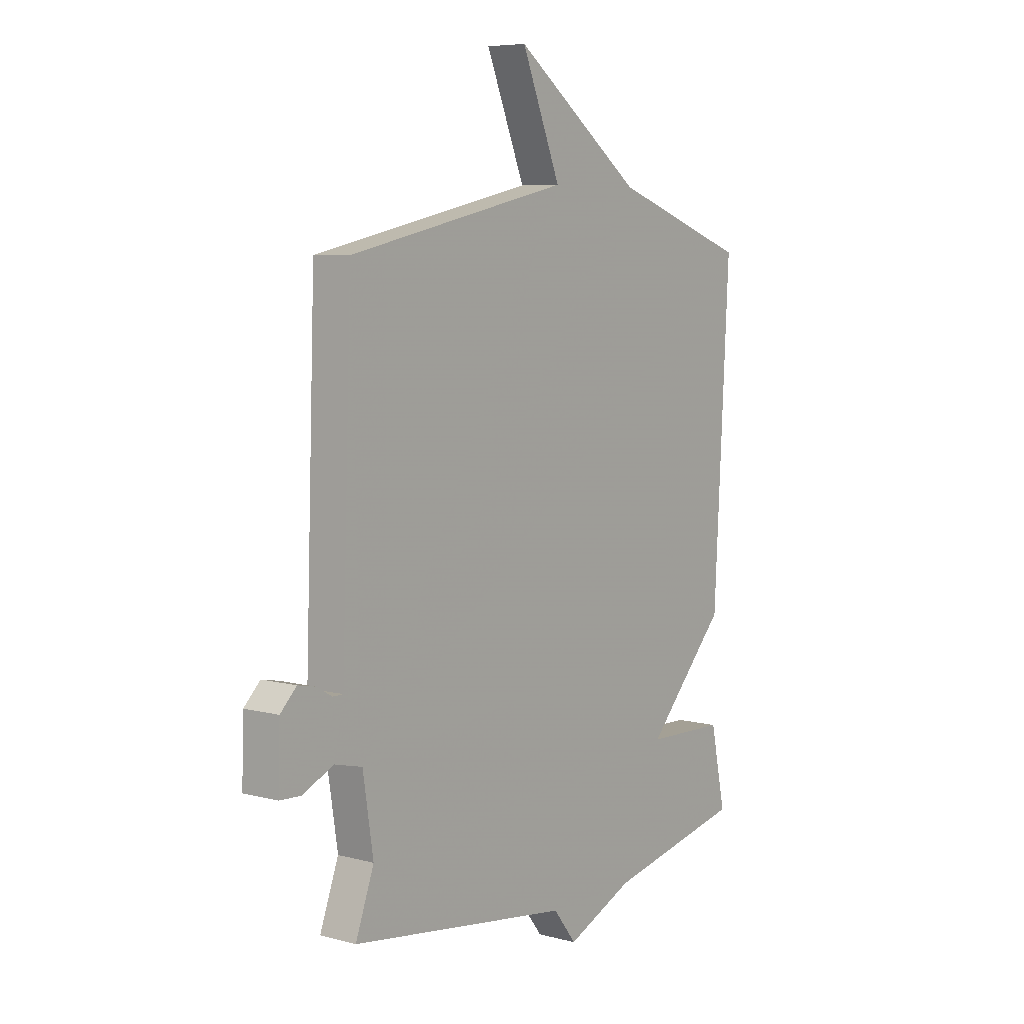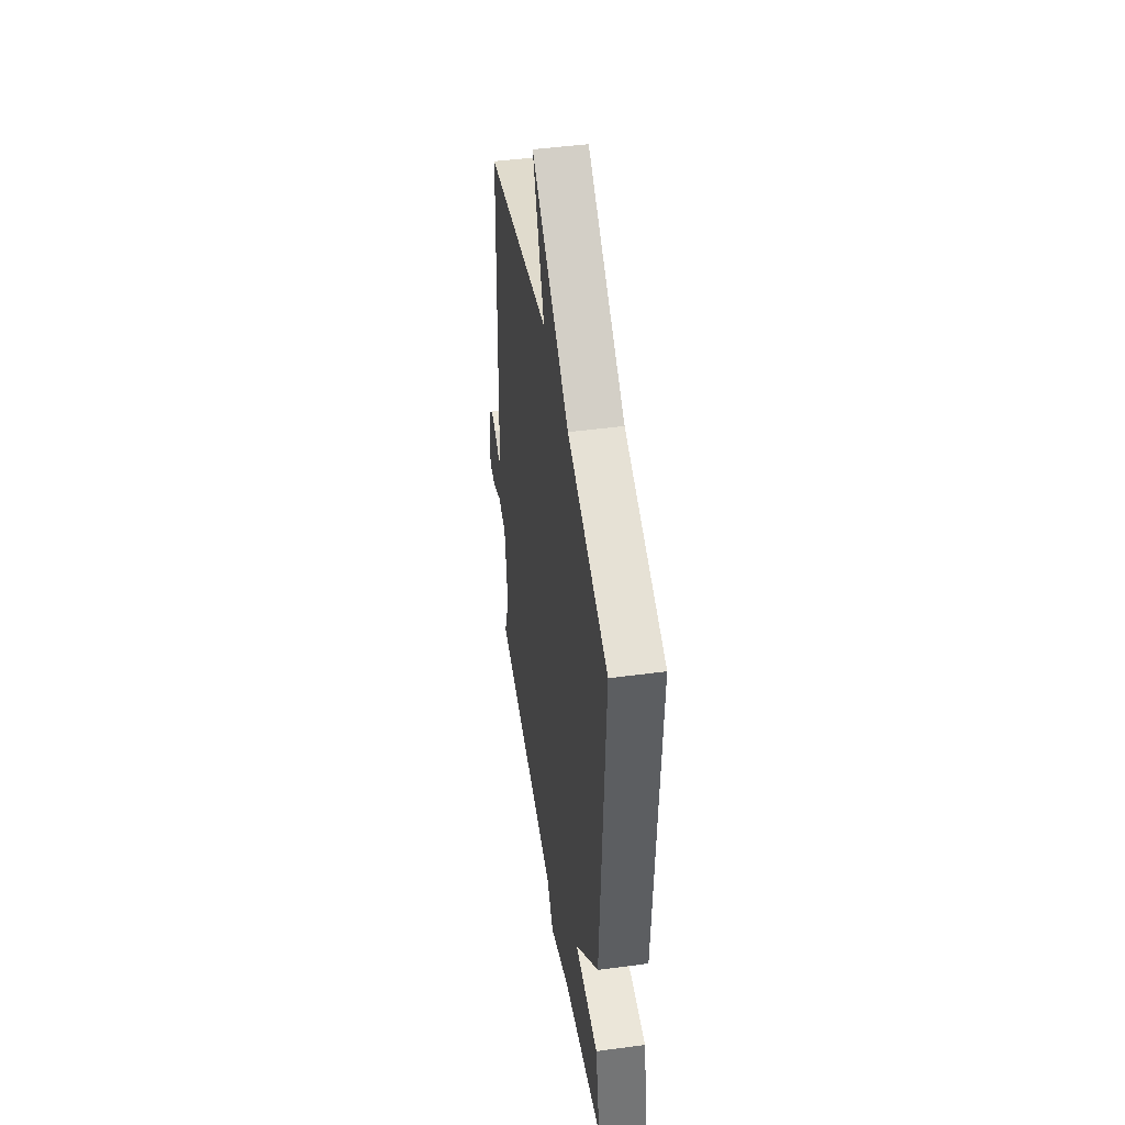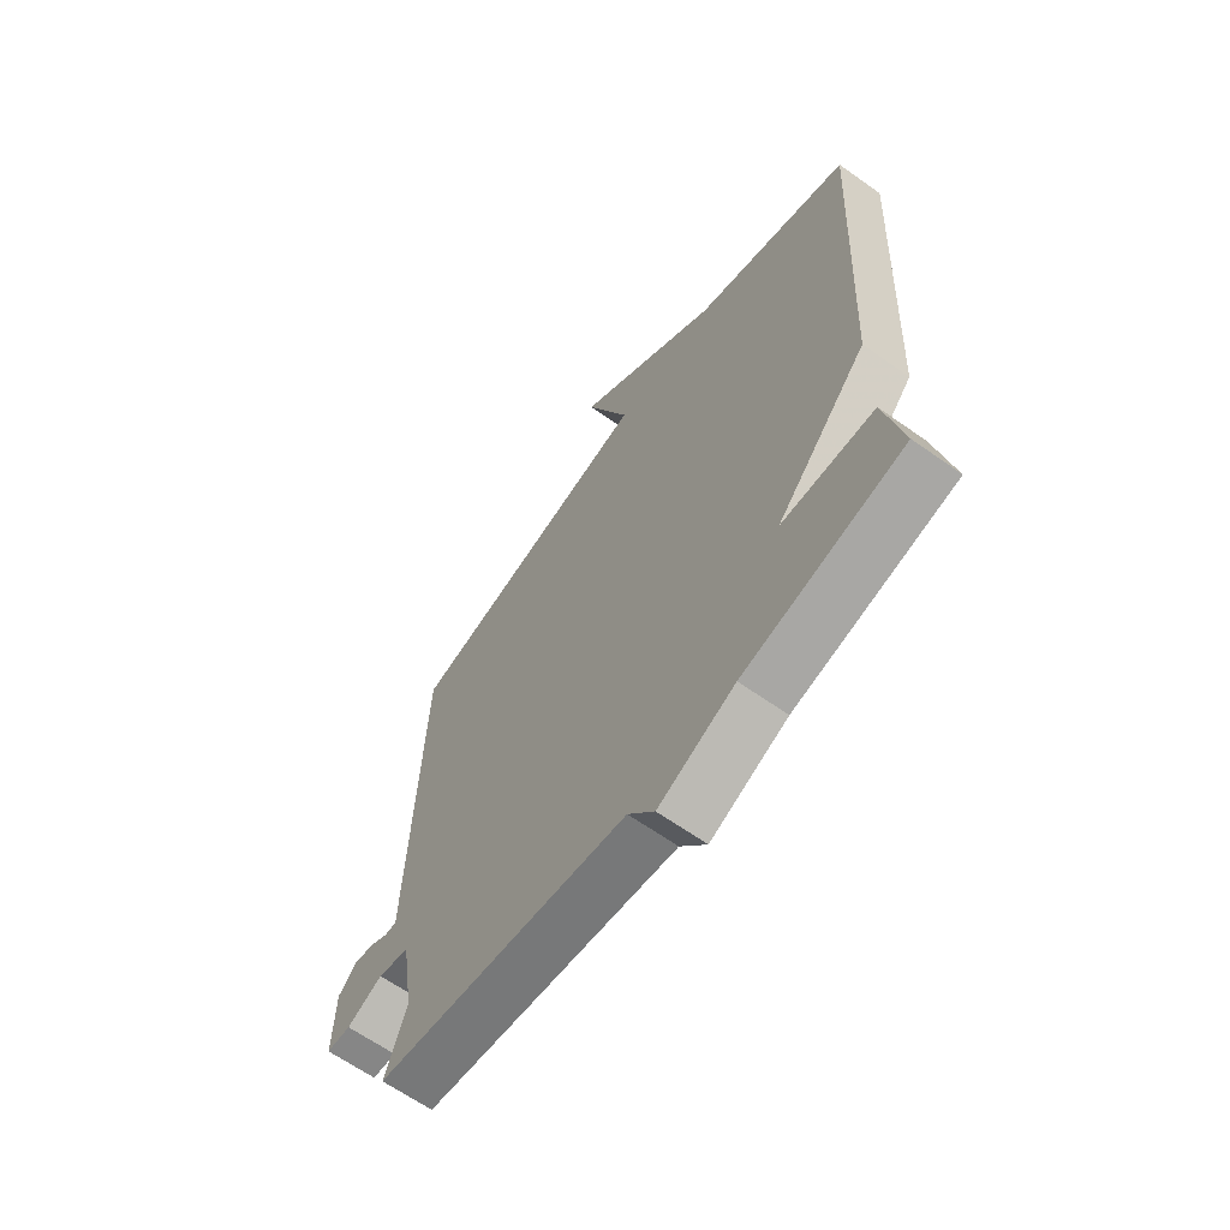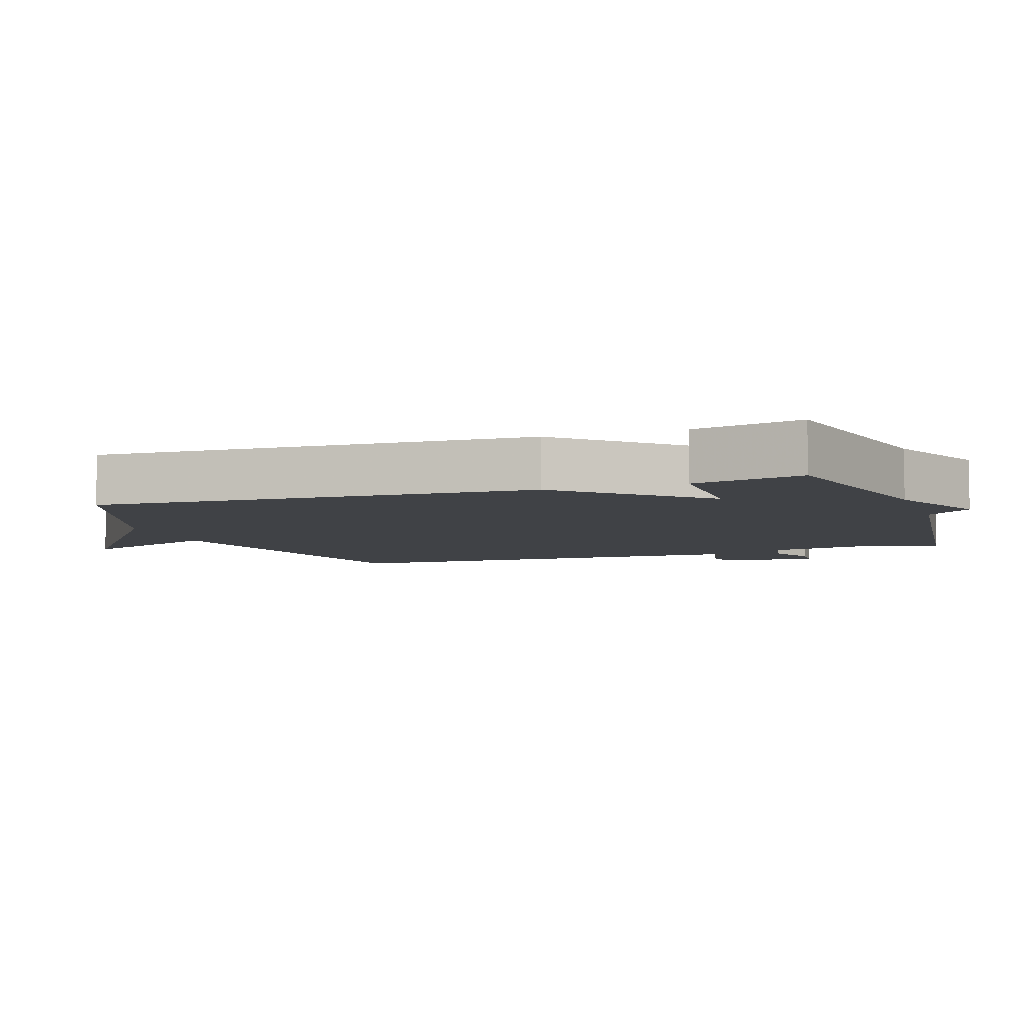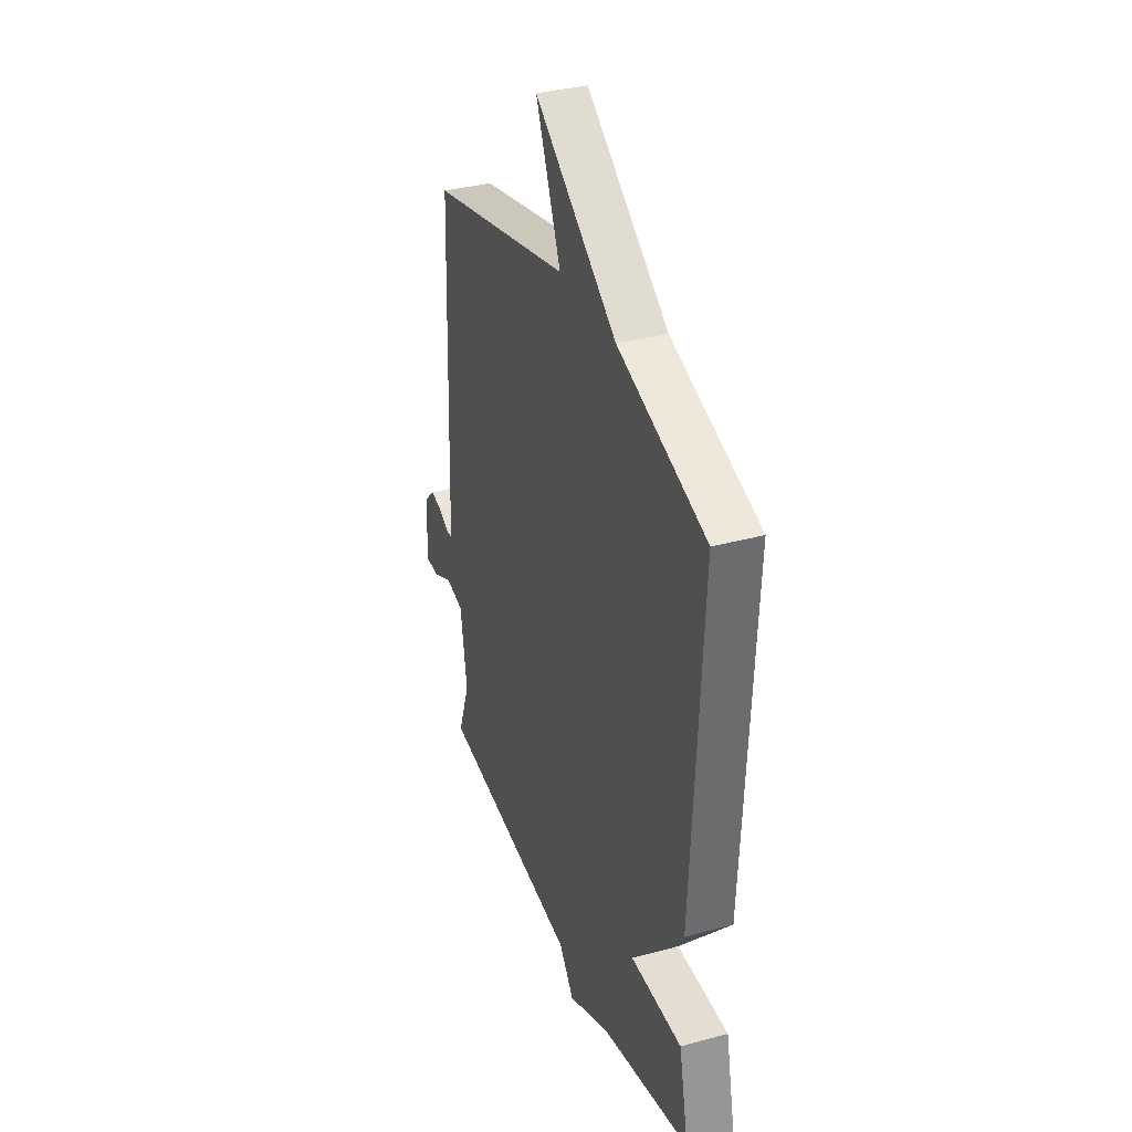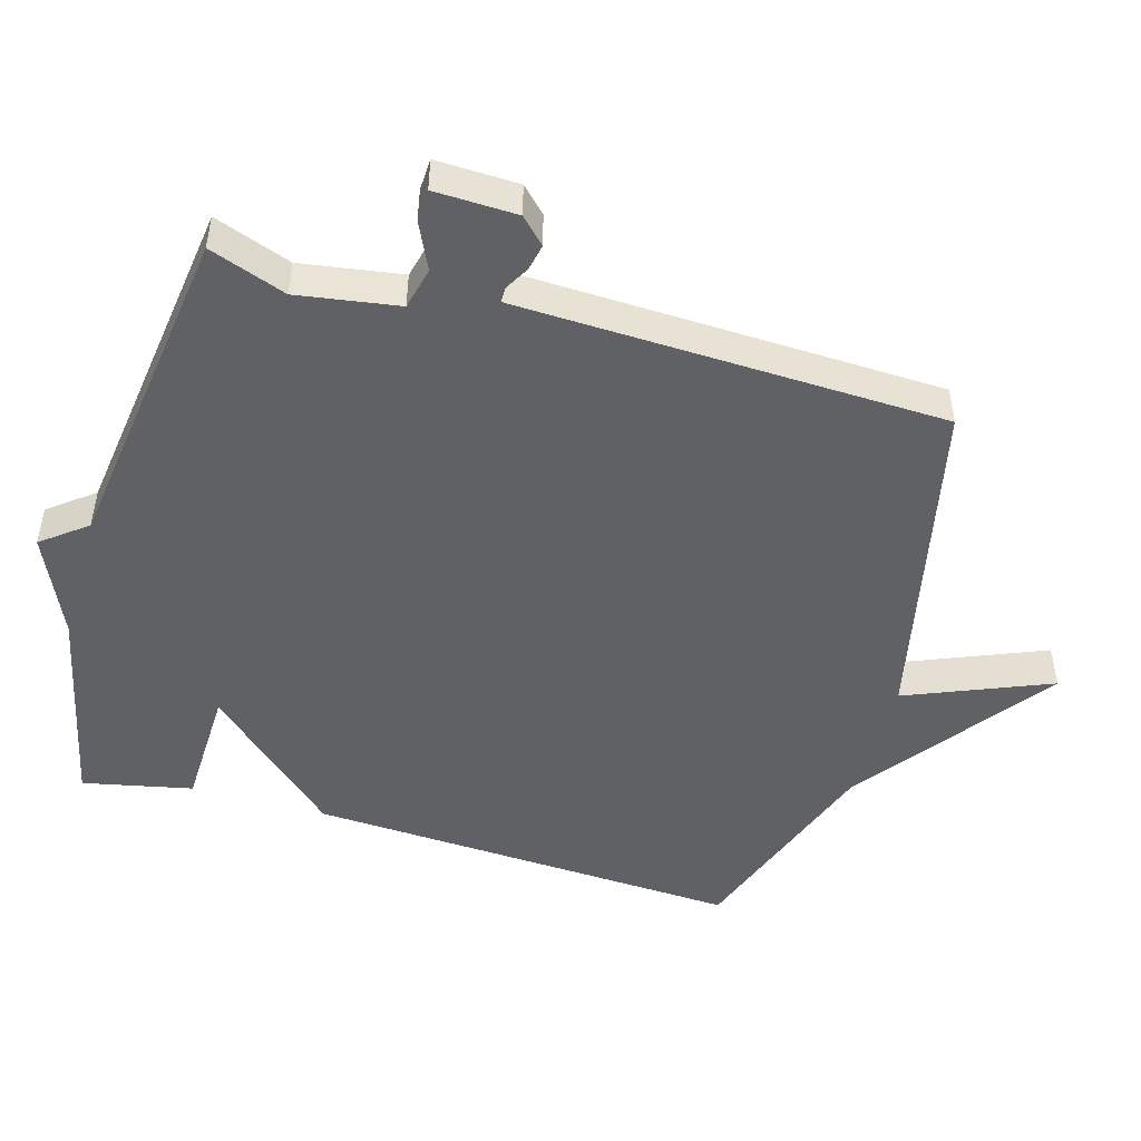
<metadata>
{"format":"obj","ext":"obj","renderer":"f3d","projection":"perspective","resolution":1024,"background":"white","views":[{"elev":6.8,"azim":-52.5,"up":"+Z"},{"elev":46.1,"azim":81.3,"up":"+Z"},{"elev":-64.2,"azim":54.4,"up":"+Z"},{"elev":-6.2,"azim":109.4,"up":"+Y"},{"elev":34.3,"azim":69.8,"up":"+Z"},{"elev":-48.5,"azim":-106.0,"up":"+Y"}]}
</metadata>
<code>
v -0.5 0.07 -0.5
v -0.459 0.07 -0.387
v -0.482 0.07 -0.239
v -0.543 0.07 -0.224
v -0.612 0.07 -0.256
v -0.659 0.07 -0.254
v -0.655 0.07 -0.133
v -0.619 0.07 -0.097
v -0.58 0.07 -0.105
v -0.545 0.07 -0.125
v -0.522 0.07 -0.125
v -0.52 0.07 -0.072
v -0.5 0.07 0.5
v -0.007 0.07 0.608
v -0.094 0.07 0.82
v 0.193 0.07 0.608
v 0.5 0.07 0.5
v 0.466 0.07 -0.139
v 0.287 0.07 -0.334
v 0.466 0.07 -0.339
v 0.5 0.07 -0.5
v 0.192 0.07 -0.567
v 0.043 0.07 -0.633
v -0.008 0.07 -0.567
v -0.5 0 -0.5
v -0.459 0 -0.387
v -0.482 0 -0.239
v -0.543 0 -0.224
v -0.612 0 -0.256
v -0.659 0 -0.254
v -0.655 0 -0.133
v -0.619 0 -0.097
v -0.58 0 -0.105
v -0.545 0 -0.125
v -0.522 0 -0.125
v -0.52 0 -0.072
v -0.5 0 0.5
v -0.007 0 0.608
v -0.094 0 0.82
v 0.193 0 0.608
v 0.5 0 0.5
v 0.466 0 -0.139
v 0.287 0 -0.334
v 0.466 0 -0.339
v 0.5 0 -0.5
v 0.192 0 -0.567
v 0.043 0 -0.633
v -0.008 0 -0.567
f 22 23 24
f 24 1 2
f 22 24 2
f 21 22 2
f 20 21 2
f 19 20 2
f 19 2 3
f 18 19 3
f 17 18 3
f 16 17 3
f 14 15 16
f 14 16 3
f 13 14 3
f 12 13 3
f 11 12 3
f 10 11 3 4
f 8 9 10
f 7 8 10
f 6 7 10
f 5 6 10
f 4 5 10
f 48 47 46
f 26 25 48
f 26 48 46
f 26 46 45
f 26 45 44
f 26 44 43
f 27 26 43
f 27 43 42
f 27 42 41
f 27 41 40
f 40 39 38
f 27 40 38
f 27 38 37
f 27 37 36
f 27 36 35
f 28 27 35 34
f 34 33 32
f 34 32 31
f 34 31 30
f 34 30 29
f 34 29 28
f 1 25 26 2
f 2 26 27 3
f 3 27 28 4
f 4 28 29 5
f 5 29 30 6
f 6 30 31 7
f 7 31 32 8
f 8 32 33 9
f 9 33 34 10
f 10 34 35 11
f 11 35 36 12
f 12 36 37 13
f 13 37 38 14
f 14 38 39 15
f 15 39 40 16
f 16 40 41 17
f 17 41 42 18
f 18 42 43 19
f 19 43 44 20
f 20 44 45 21
f 21 45 46 22
f 22 46 47 23
f 23 47 48 24
f 24 48 25 1

</code>
